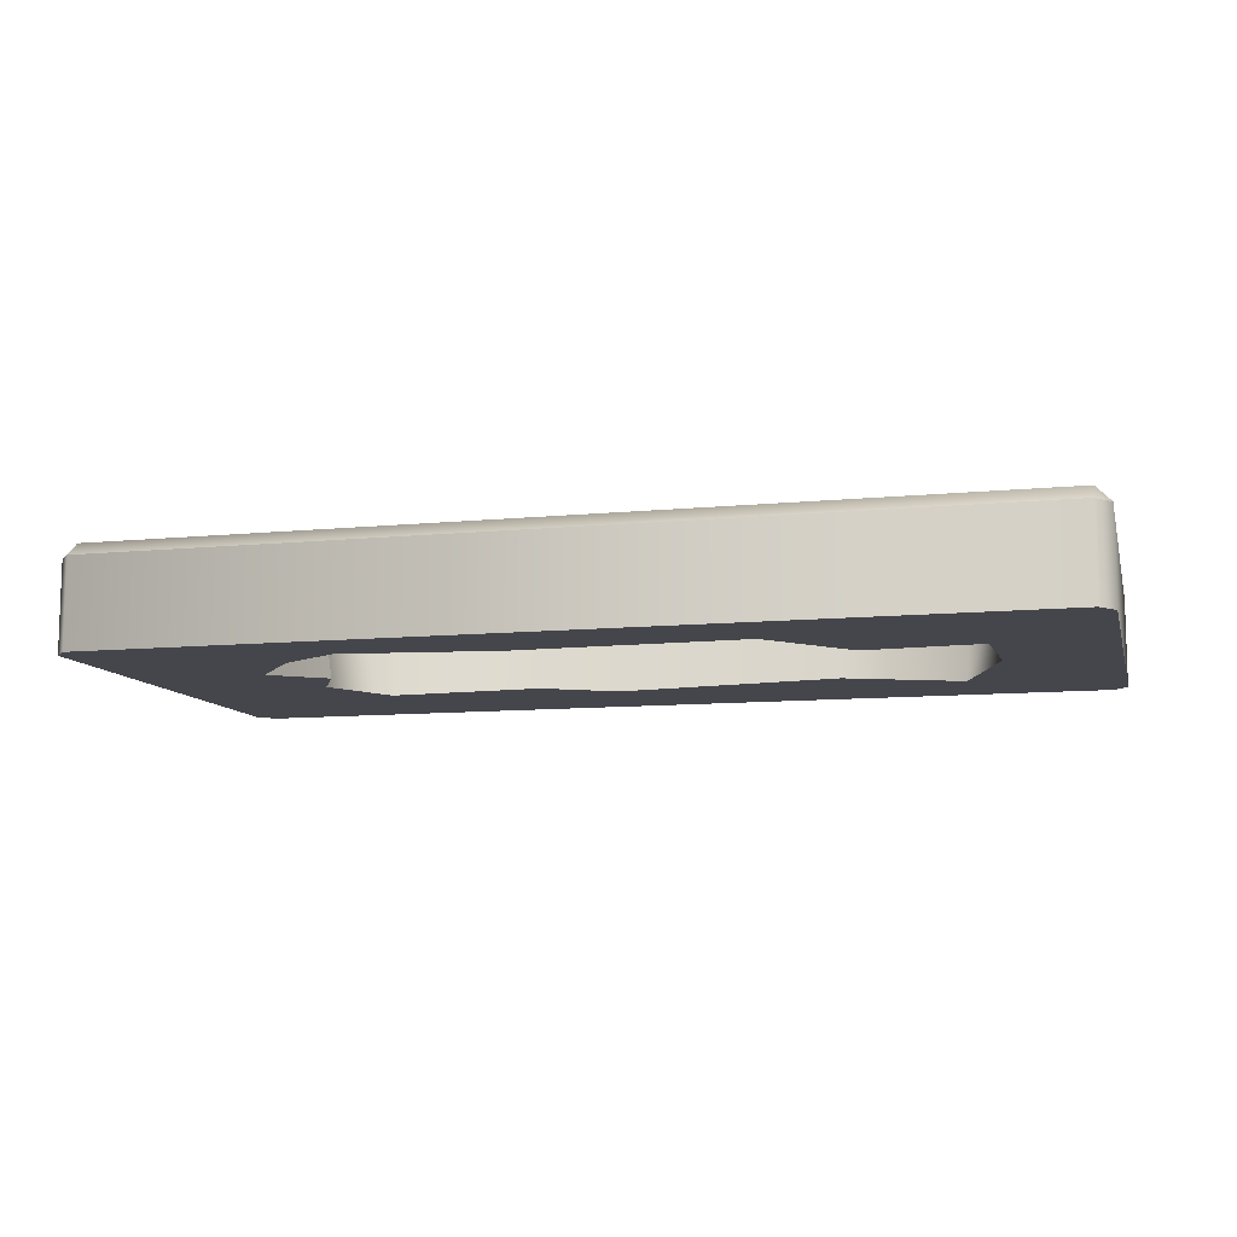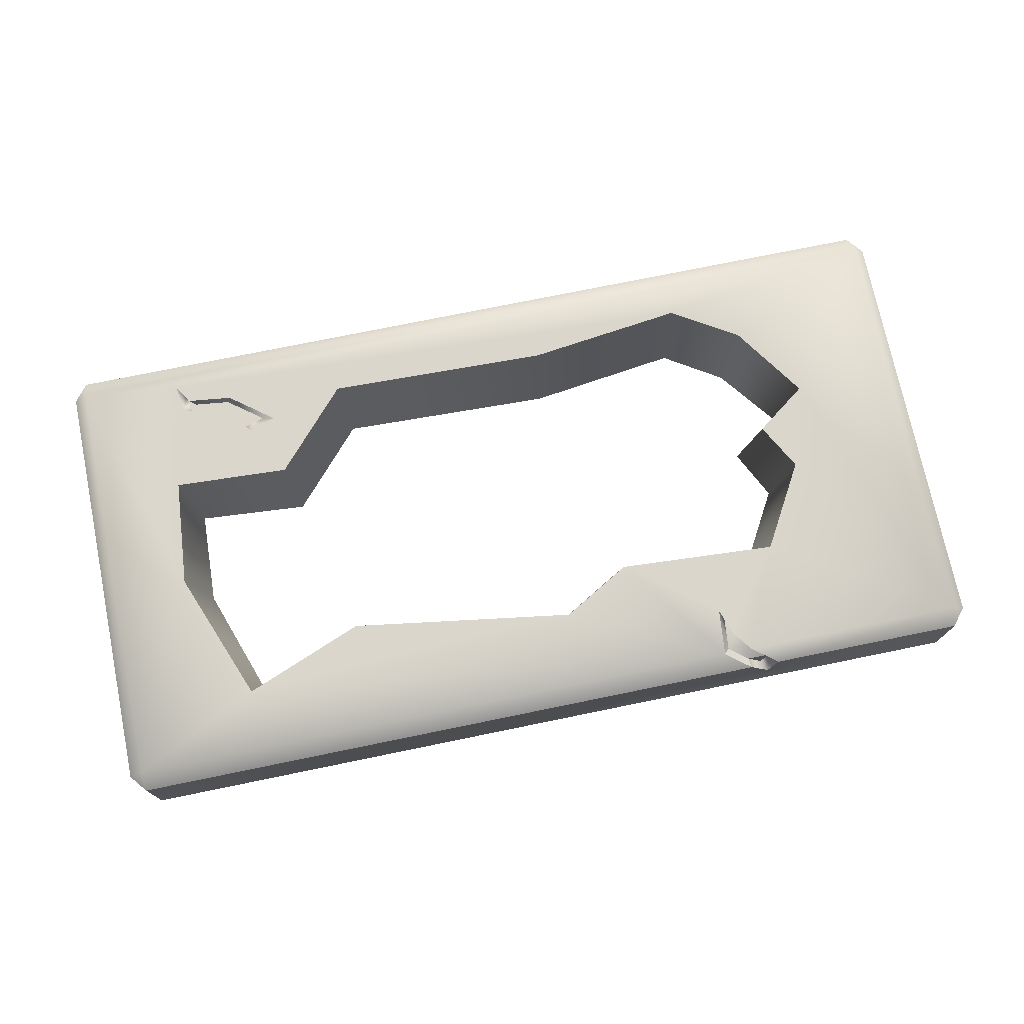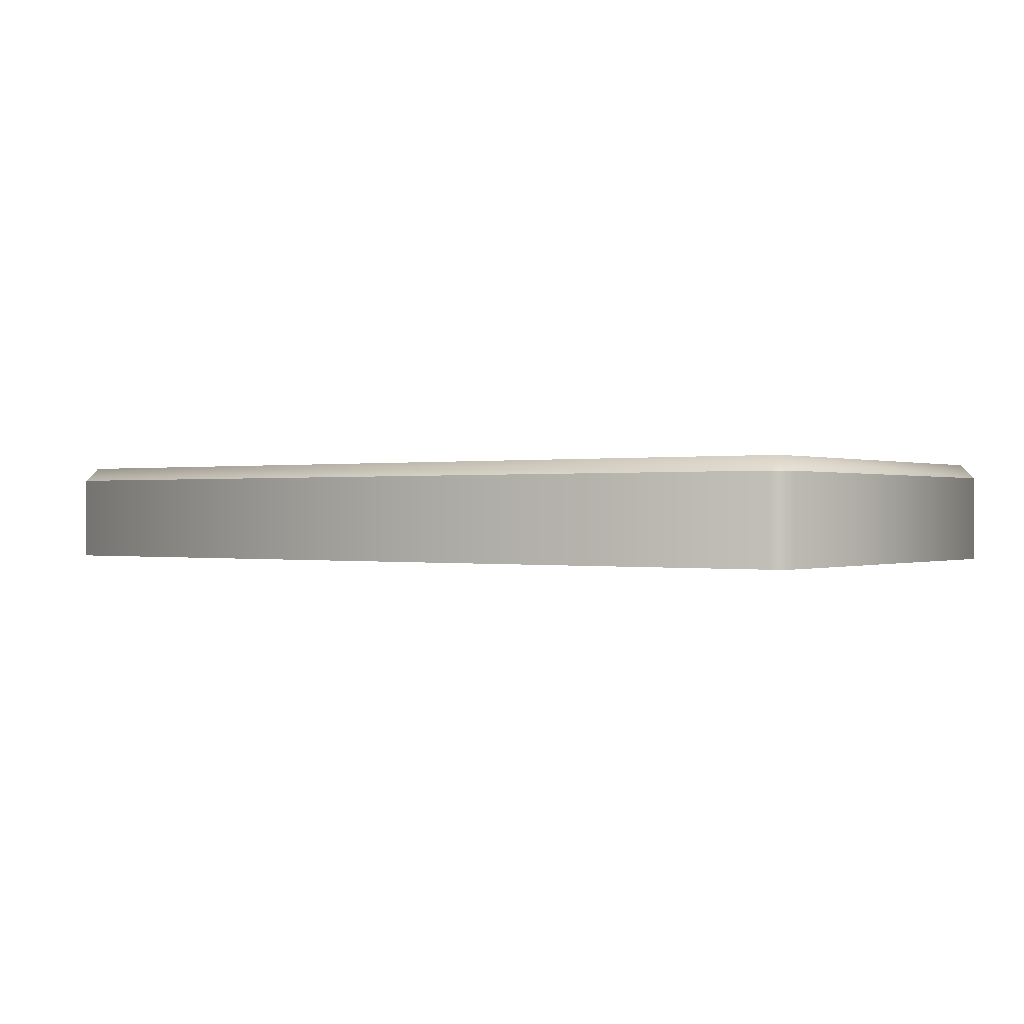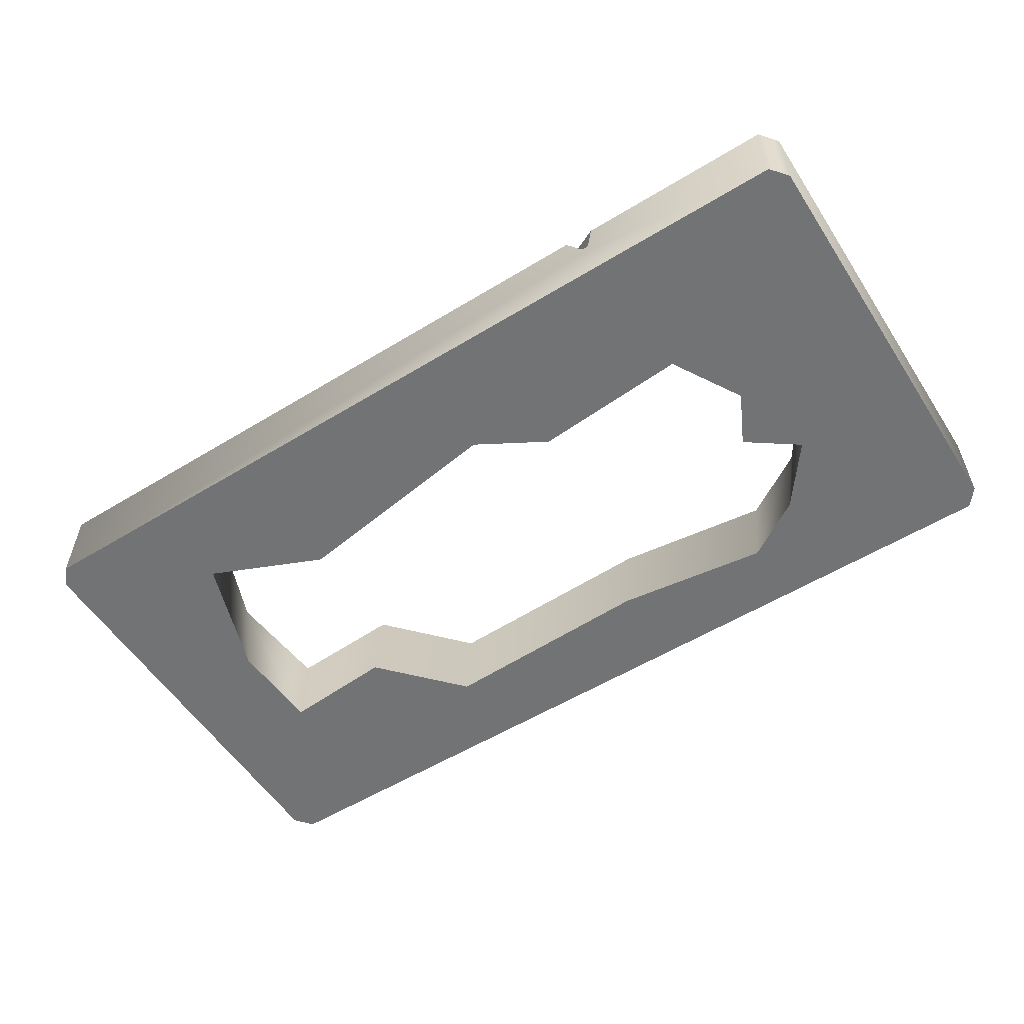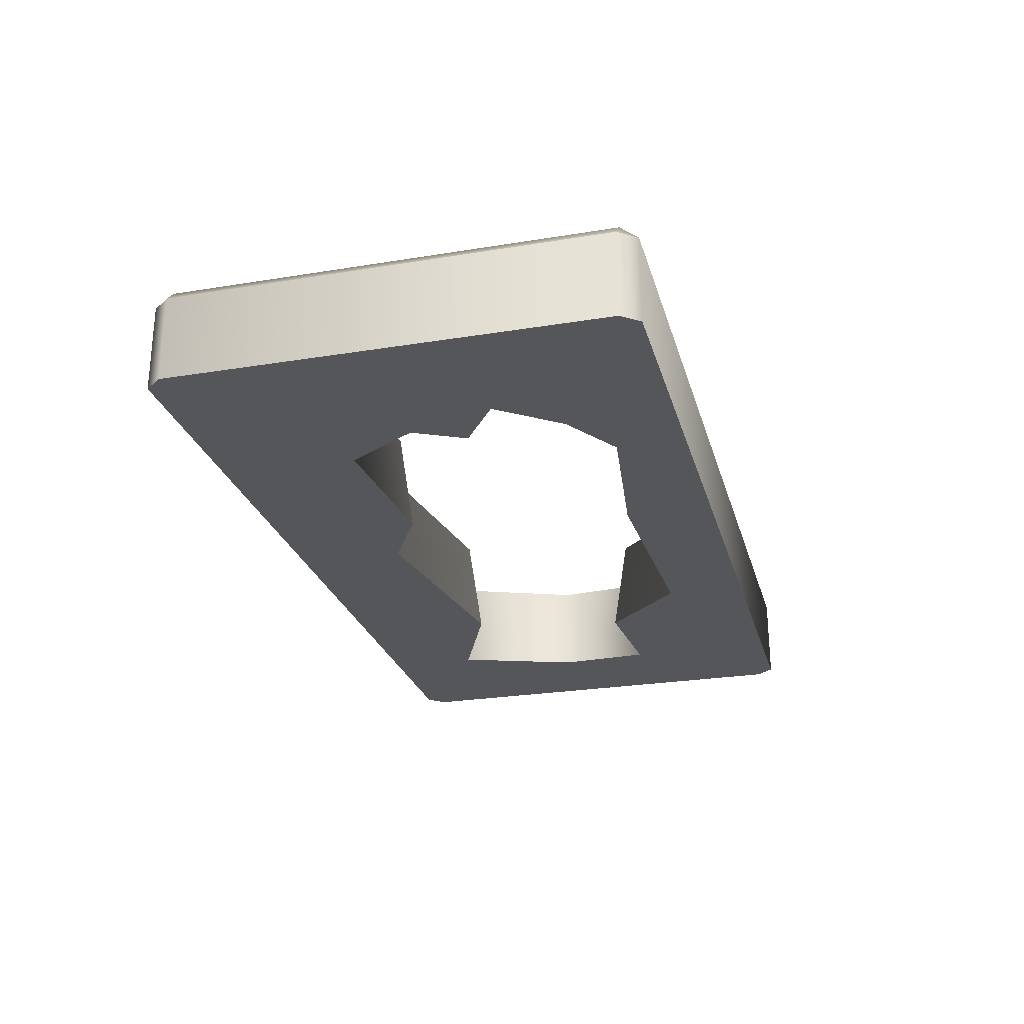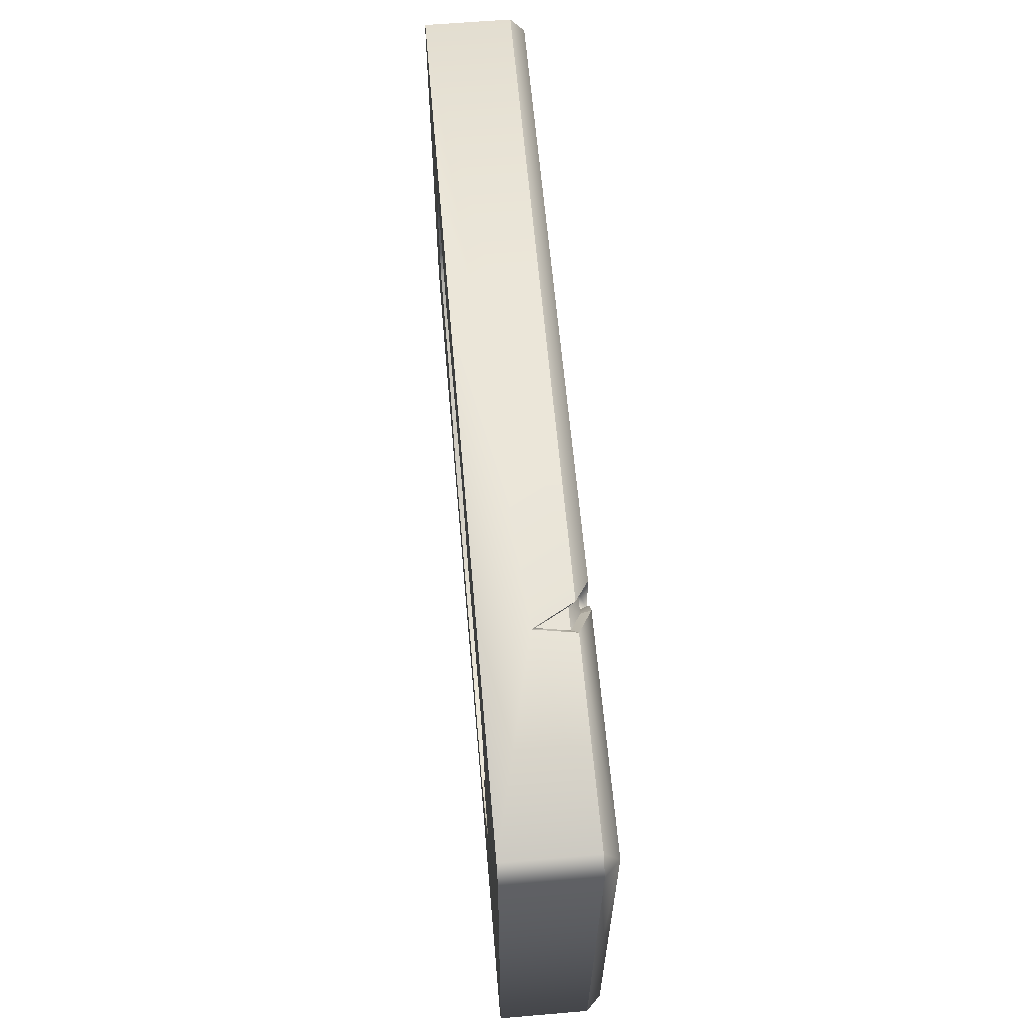
<metadata>
{"format":"obj","ext":"obj","renderer":"f3d","projection":"perspective","resolution":1024,"background":"white","views":[{"elev":-10.1,"azim":-165.7,"up":"+Y"},{"elev":74.0,"azim":-11.6,"up":"+Y"},{"elev":-0.0,"azim":-144.6,"up":"+Y"},{"elev":-55.8,"azim":32.6,"up":"+Y"},{"elev":-25.6,"azim":104.7,"up":"+Y"},{"elev":61.7,"azim":85.1,"up":"+Z"}]}
</metadata>
<code>
o Grave_1_3
v 0.818 0 -0.43
v 0.8443 0 -0.3976
v 0.818 0.1603 -0.43
v 0.818 0.1866 -0.3976
v 0.8443 0.1603 -0.3976
v 0.8443 0 0.3976
v 0.818 0 0.43
v 0.818 0.1866 0.3976
v 0.818 0.1603 0.43
v 0.8443 0.1603 0.3976
v -0.8443 0 -0.3976
v -0.818 0 -0.43
v -0.818 0.1866 -0.3976
v -0.818 0.1603 -0.43
v -0.8443 0.1603 -0.3976
v -0.818 0 0.43
v -0.8443 0 0.3976
v -0.818 0.1866 0.3976
v -0.8443 0.1603 0.3976
v -0.818 0.1603 0.43
v 0.5823 0.1866 0.04396
v 0.4902 0.1866 0.2024
v 0.1918 0.1866 0.184
v 0.06285 0.1866 0.2576
v -0.3571 0.1866 0.195
v -0.5818 0.1866 0.2834
v -0.6776 0.1866 0.0366
v -0.6592 0.1866 -0.166
v -0.4419 0.1866 -0.155
v -0.3055 0.1866 -0.306
v 0.1144 0.1866 -0.295
v 0.4091 0.1866 -0.3318
v 0.5344 0.1866 -0.2544
v 0.6302 0.1866 -0.1144
v 0.5344 0.1866 -0.04445
v 0.5529 0 0.04352
v 0.4763 0 0.1764
v 0.1851 0 0.1553
v 0.05743 0 0.2287
v -0.3605 0 0.1658
v -0.57 0 0.2565
v -0.6485 0 0.0325
v -0.6399 0 -0.1438
v -0.4306 0 -0.1278
v -0.294 0 -0.279
v 0.1159 0 -0.2656
v 0.4029 0 -0.3031
v 0.5141 0 -0.2332
v 0.6012 0 -0.1194
v 0.5057 0 -0.05092
v 0.4025 0.1866 0.3976
v 0.3495 0.1866 0.3976
v 0.3997 0.1603 0.43
v 0.4548 0.1603 0.43
v 0.3763 0.1866 0.3619
v 0.3581 0.1866 0.3105
v 0.4427 0.08554 0.43
v 0.4013 0.1691 0.3856
v 0.3615 0.1691 0.3856
v 0.3992 0.1494 0.41
v 0.4406 0.1494 0.41
v 0.3816 0.1691 0.3588
v 0.368 0.1691 0.3203
v 0.4315 0.09323 0.41
v -0.4458 0.1866 -0.2693
v -0.5274 0.1866 -0.3315
v -0.6099 0.1866 -0.3412
v -0.6313 0.1866 -0.3741
v -0.6233 0.1866 -0.3216
v -0.5517 0.1866 -0.3112
v -0.497 0.1866 -0.2542
v -0.4686 0.1731 -0.2787
v -0.5332 0.1731 -0.328
v -0.5985 0.1731 -0.3357
v -0.6154 0.1731 -0.3617
v -0.6091 0.1731 -0.3201
v -0.5524 0.1731 -0.3119
v -0.5091 0.1731 -0.2668
f 69 13 28
f 16 7 57
f 3 4 5
f 8 9 10
f 13 14 15
f 18 19 20
f 8 54 9
f 26 27 18
f 52 20 53
f 58 60 61
f 60 64 61
f 74 76 77
f 32 33 4
f 66 72 65
f 70 78 77
f 66 74 73
f 71 72 78
f 70 76 69
f 67 75 74
f 1 47 12
f 11 43 42
f 2 6 49
f 7 16 39
f 16 41 39
f 41 40 39
f 39 38 37
f 36 50 49
f 39 37 7
f 36 49 6
f 47 46 12
f 46 45 12
f 1 48 47
f 44 43 45
f 43 12 45
f 16 17 41
f 17 11 42
f 11 12 43
f 42 41 17
f 13 18 27
f 28 29 71
f 29 65 71
f 13 27 28
f 69 68 13
f 71 70 28
f 70 69 28
f 8 51 54
f 8 4 34
f 34 35 21
f 22 23 56
f 8 34 21
f 8 21 22
f 55 51 22
f 51 8 22
f 18 52 26
f 26 52 24
f 56 55 22
f 24 25 26
f 52 18 20
f 62 63 59
f 73 74 77
f 74 75 76
f 4 13 68
f 68 67 66
f 65 29 30
f 4 68 32
f 68 66 30
f 32 68 31
f 66 65 30
f 30 31 68
f 33 34 4
f 66 73 72
f 70 71 78
f 66 67 74
f 71 65 72
f 70 77 76
f 67 68 75
f 55 56 63 62
f 55 62 58 51
f 19 18 13 15
f 11 17 19 15
f 16 57 53 20
f 51 58 61 54
f 20 19 17 16
f 5 4 8 10
f 33 32 47 48
f 31 30 45 46
f 31 46 47 32
f 1 12 14 3
f 10 9 7 6
f 2 1 3 5
f 23 38 39 24
f 21 36 37 22
f 25 24 39 40
f 23 22 37 38
f 29 44 45 30
f 29 28 43 44
f 35 34 49 50
f 33 48 49 34
f 37 36 6 7
f 35 50 36 21
f 57 7 9 54
f 2 49 48 1
f 25 40 41 26
f 27 26 41 42
f 27 42 43 28
f 73 77 78 72
f 57 54 61 64
f 52 56 23 24
f 58 62 59 60
f 69 76 75 68
f 53 60 59 52
f 53 57 64 60
f 56 52 59 63
f 6 2 5 10
f 15 14 12 11
f 14 13 4 3

</code>
